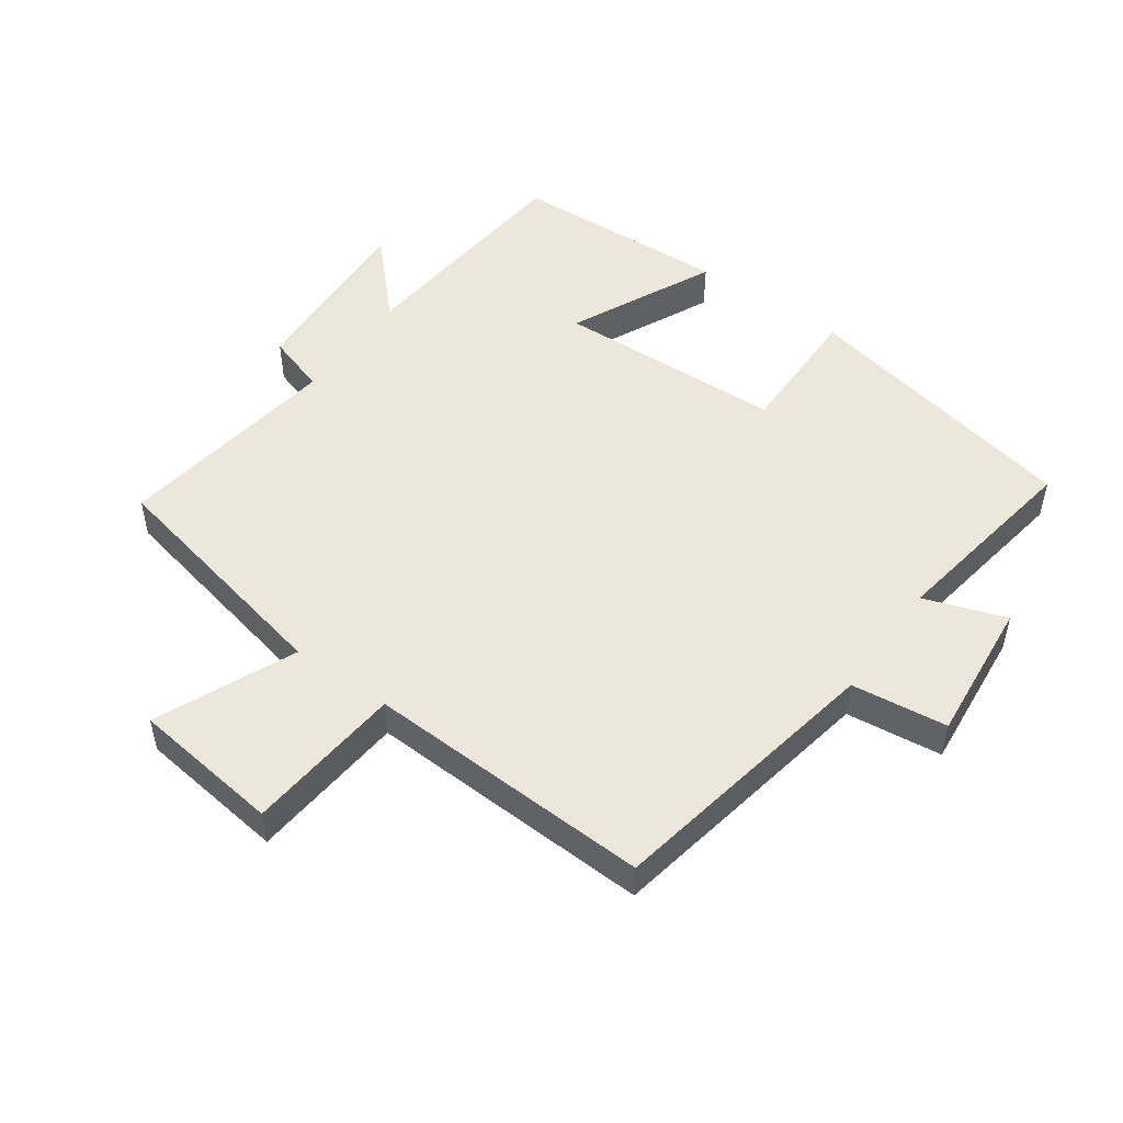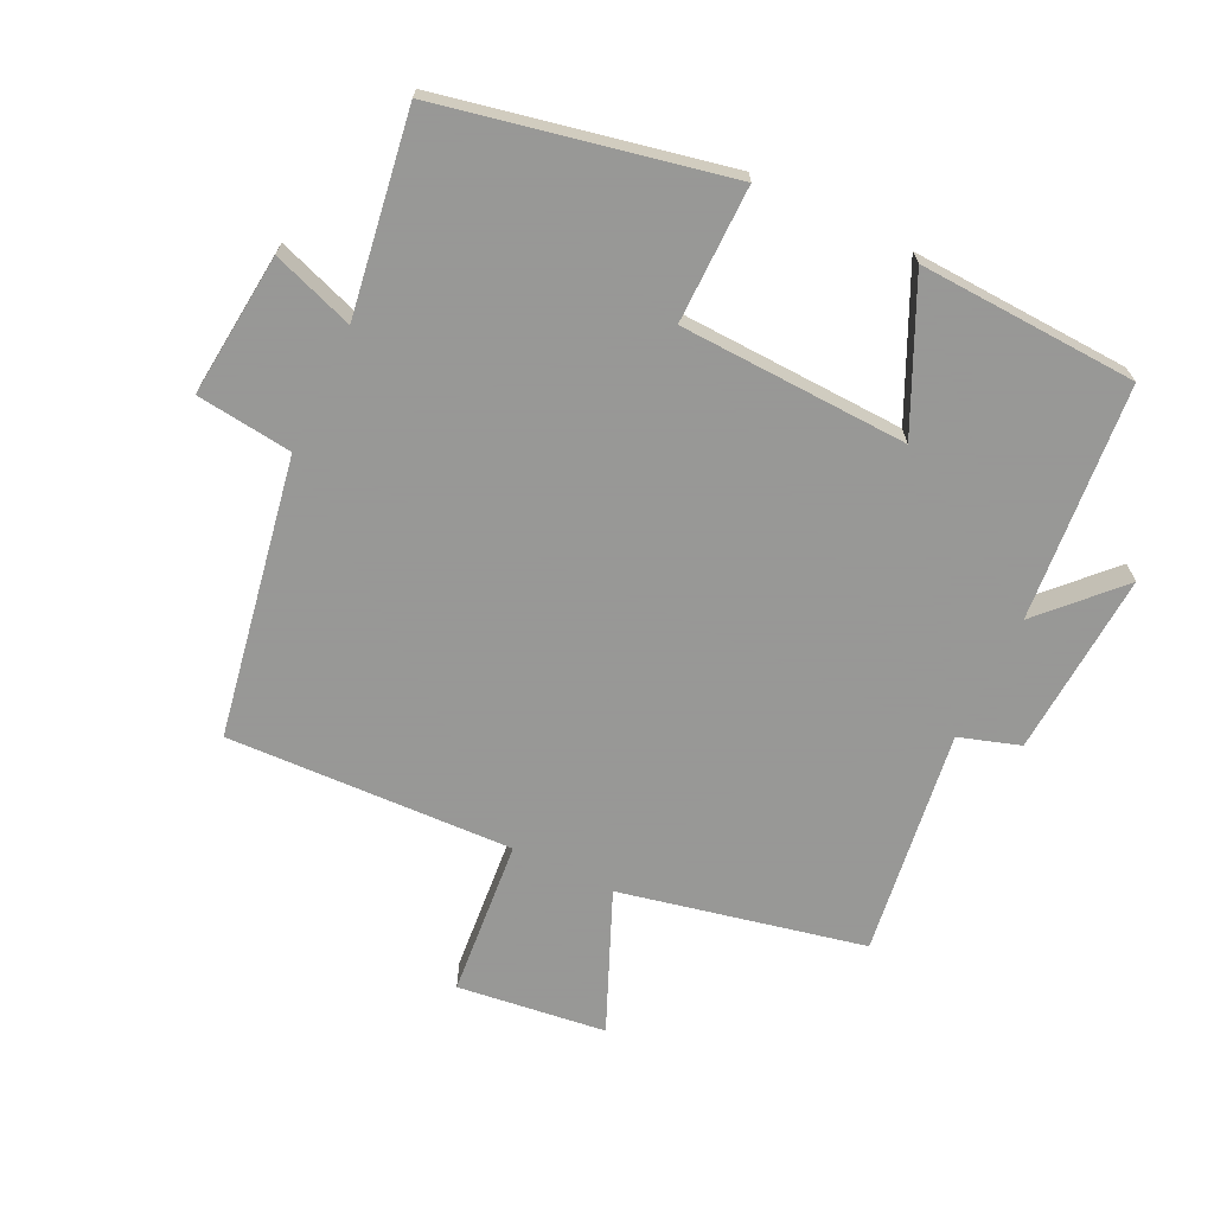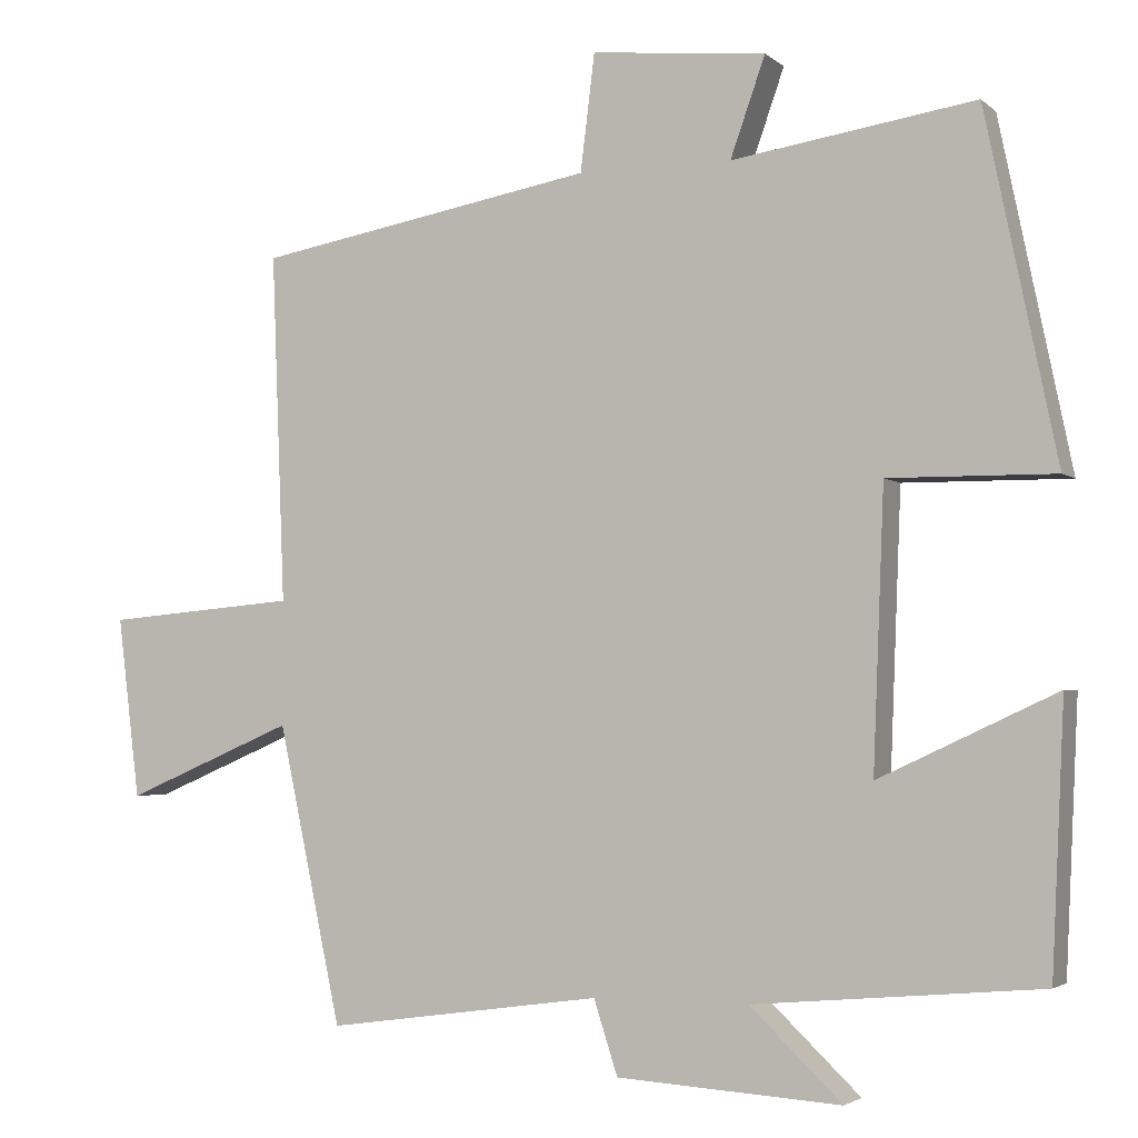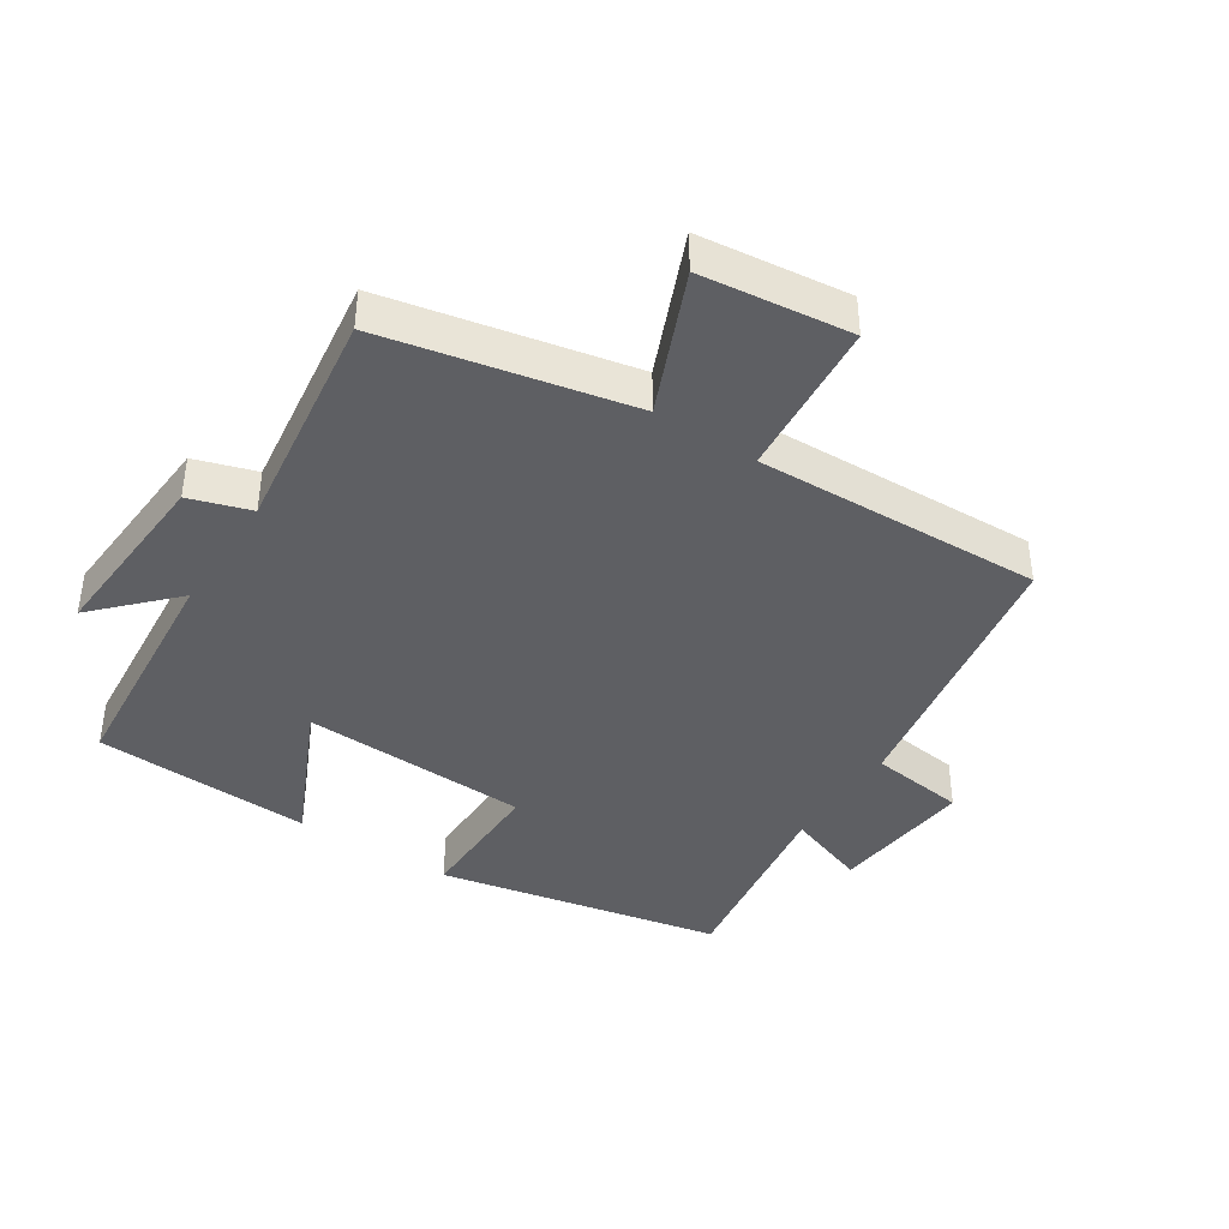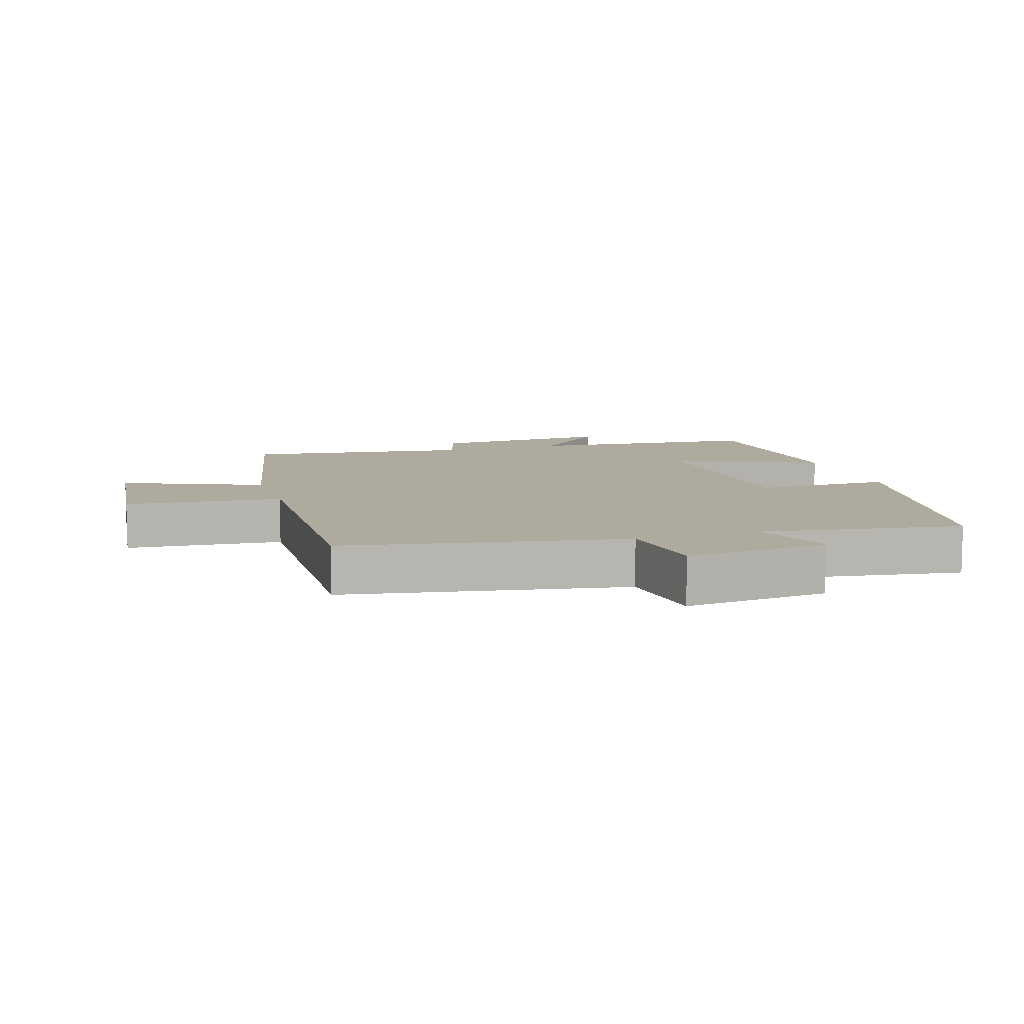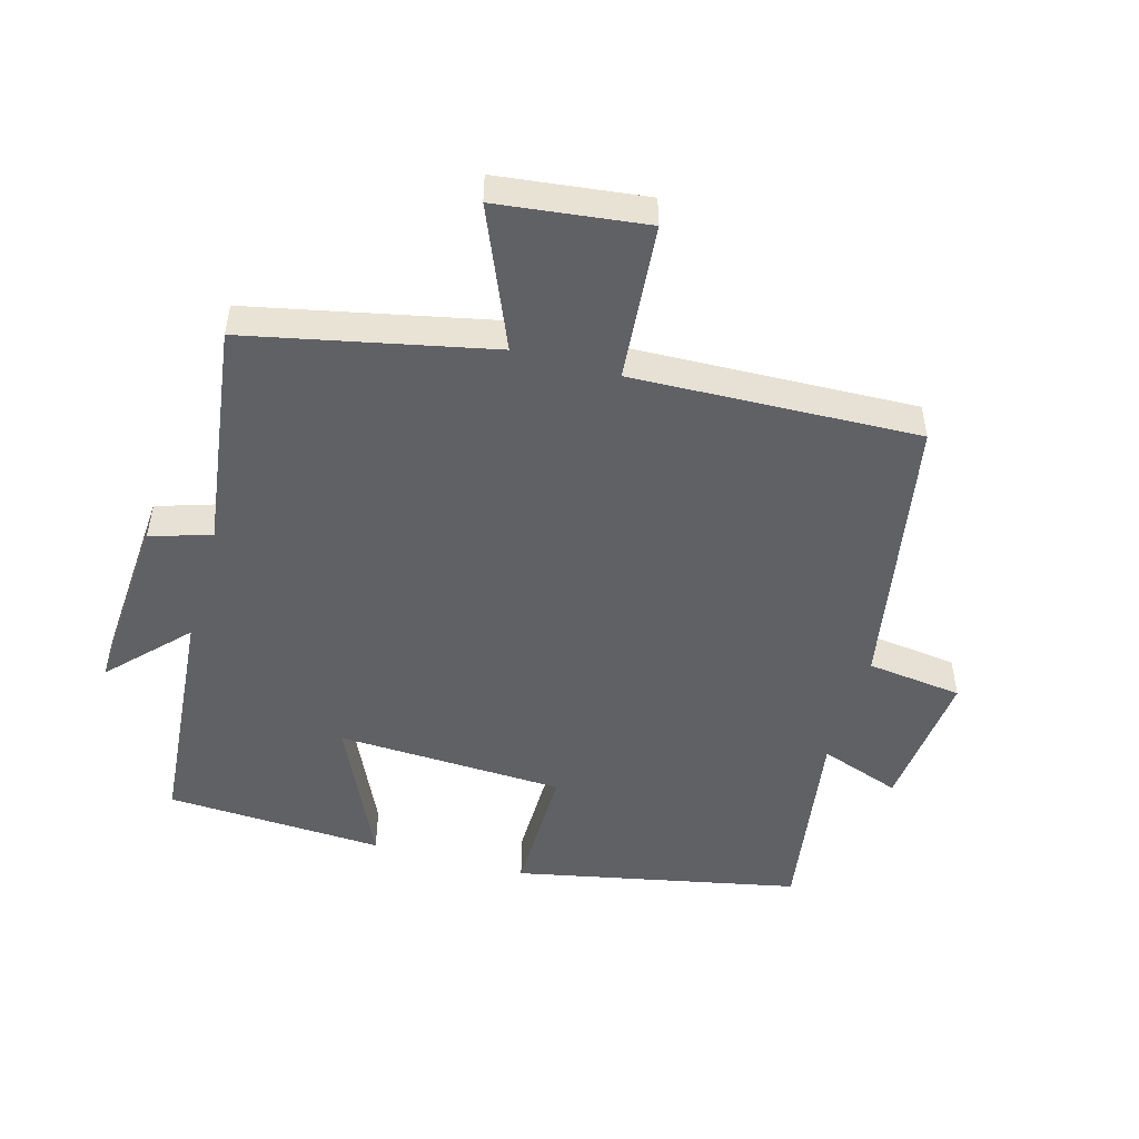
<metadata>
{"format":"obj","ext":"obj","renderer":"f3d","projection":"perspective","resolution":1024,"background":"white","views":[{"elev":50.4,"azim":-54.4,"up":"+Y"},{"elev":-68.4,"azim":64.3,"up":"+Y"},{"elev":-3.1,"azim":23.1,"up":"+Z"},{"elev":-40.8,"azim":-123.2,"up":"+Y"},{"elev":9.3,"azim":-17.8,"up":"+Y"},{"elev":-49.8,"azim":-105.8,"up":"+Y"}]}
</metadata>
<code>
v -0.517 0.07 0.423
v -0.09 0.07 0.5
v -0.072 0.07 0.647
v 0.148 0.07 0.625
v 0.104 0.07 0.5
v 0.41 0.07 0.547
v 0.5 0.07 0.111
v 0.291 0.07 0.113
v 0.277 0.07 -0.237
v 0.5 0.07 -0.133
v 0.484 0.07 -0.468
v 0.123 0.07 -0.5
v 0.239 0.07 -0.611
v -0.043 0.07 -0.593
v -0.073 0.07 -0.5
v -0.42 0.07 -0.548
v -0.5 0.07 -0.174
v -0.713 0.07 -0.265
v -0.741 0.07 -0.037
v -0.5 0.07 -0.016
v -0.517 0 0.423
v -0.09 0 0.5
v -0.072 0 0.647
v 0.148 0 0.625
v 0.104 0 0.5
v 0.41 0 0.547
v 0.5 0 0.111
v 0.291 0 0.113
v 0.277 0 -0.237
v 0.5 0 -0.133
v 0.484 0 -0.468
v 0.123 0 -0.5
v 0.239 0 -0.611
v -0.043 0 -0.593
v -0.073 0 -0.5
v -0.42 0 -0.548
v -0.5 0 -0.174
v -0.713 0 -0.265
v -0.741 0 -0.037
v -0.5 0 -0.016
f 17 18 19 20
f 15 16 17 20
f 15 20 1 2
f 12 13 14 15
f 9 10 11 12
f 8 9 12 15
f 5 6 7 8
f 5 8 15 2
f 2 3 4 5
f 40 39 38 37
f 40 37 36 35
f 22 21 40 35
f 35 34 33 32
f 32 31 30 29
f 35 32 29 28
f 28 27 26 25
f 22 35 28 25
f 25 24 23 22
f 1 21 22 2
f 2 22 23 3
f 3 23 24 4
f 4 24 25 5
f 5 25 26 6
f 6 26 27 7
f 7 27 28 8
f 8 28 29 9
f 9 29 30 10
f 10 30 31 11
f 11 31 32 12
f 12 32 33 13
f 13 33 34 14
f 14 34 35 15
f 15 35 36 16
f 16 36 37 17
f 17 37 38 18
f 18 38 39 19
f 19 39 40 20
f 20 40 21 1

</code>
